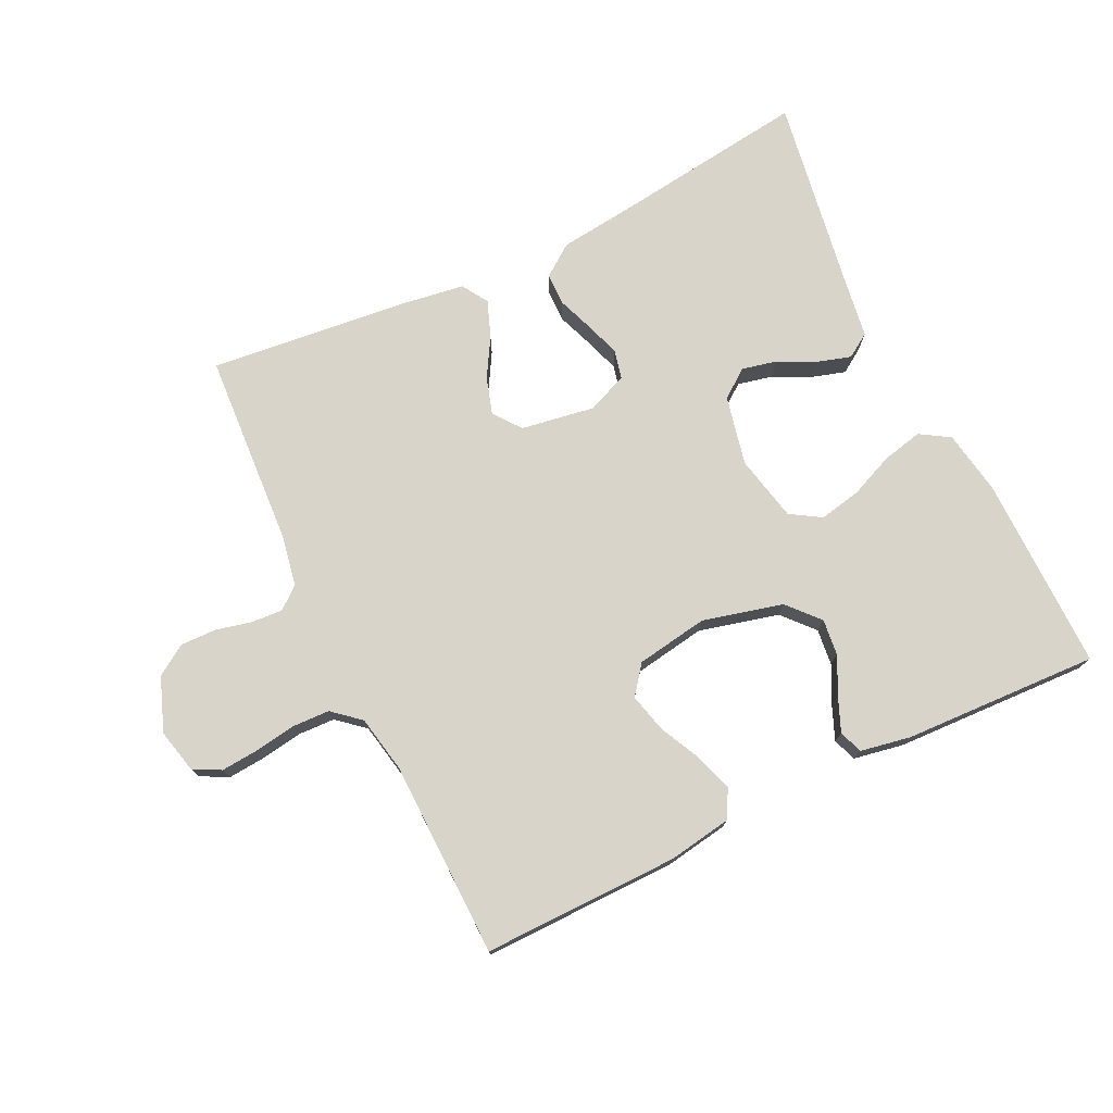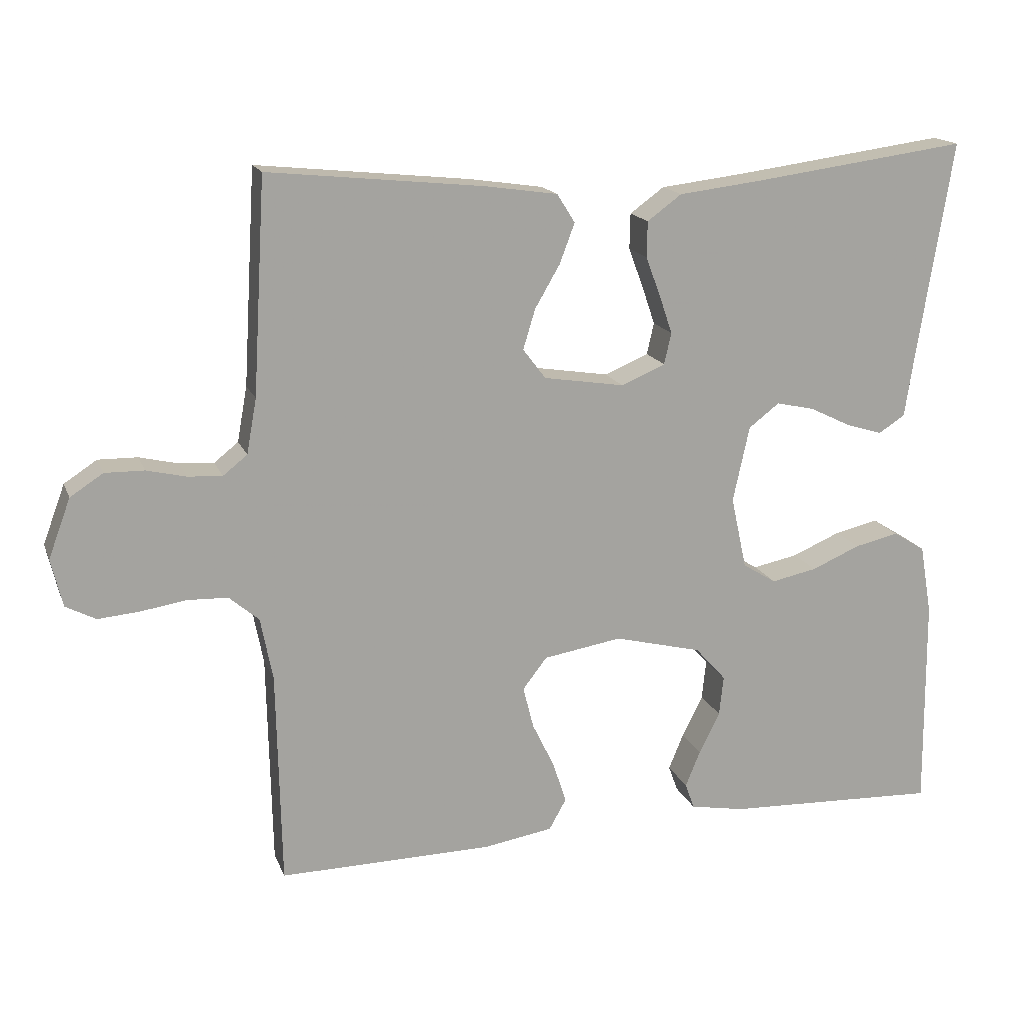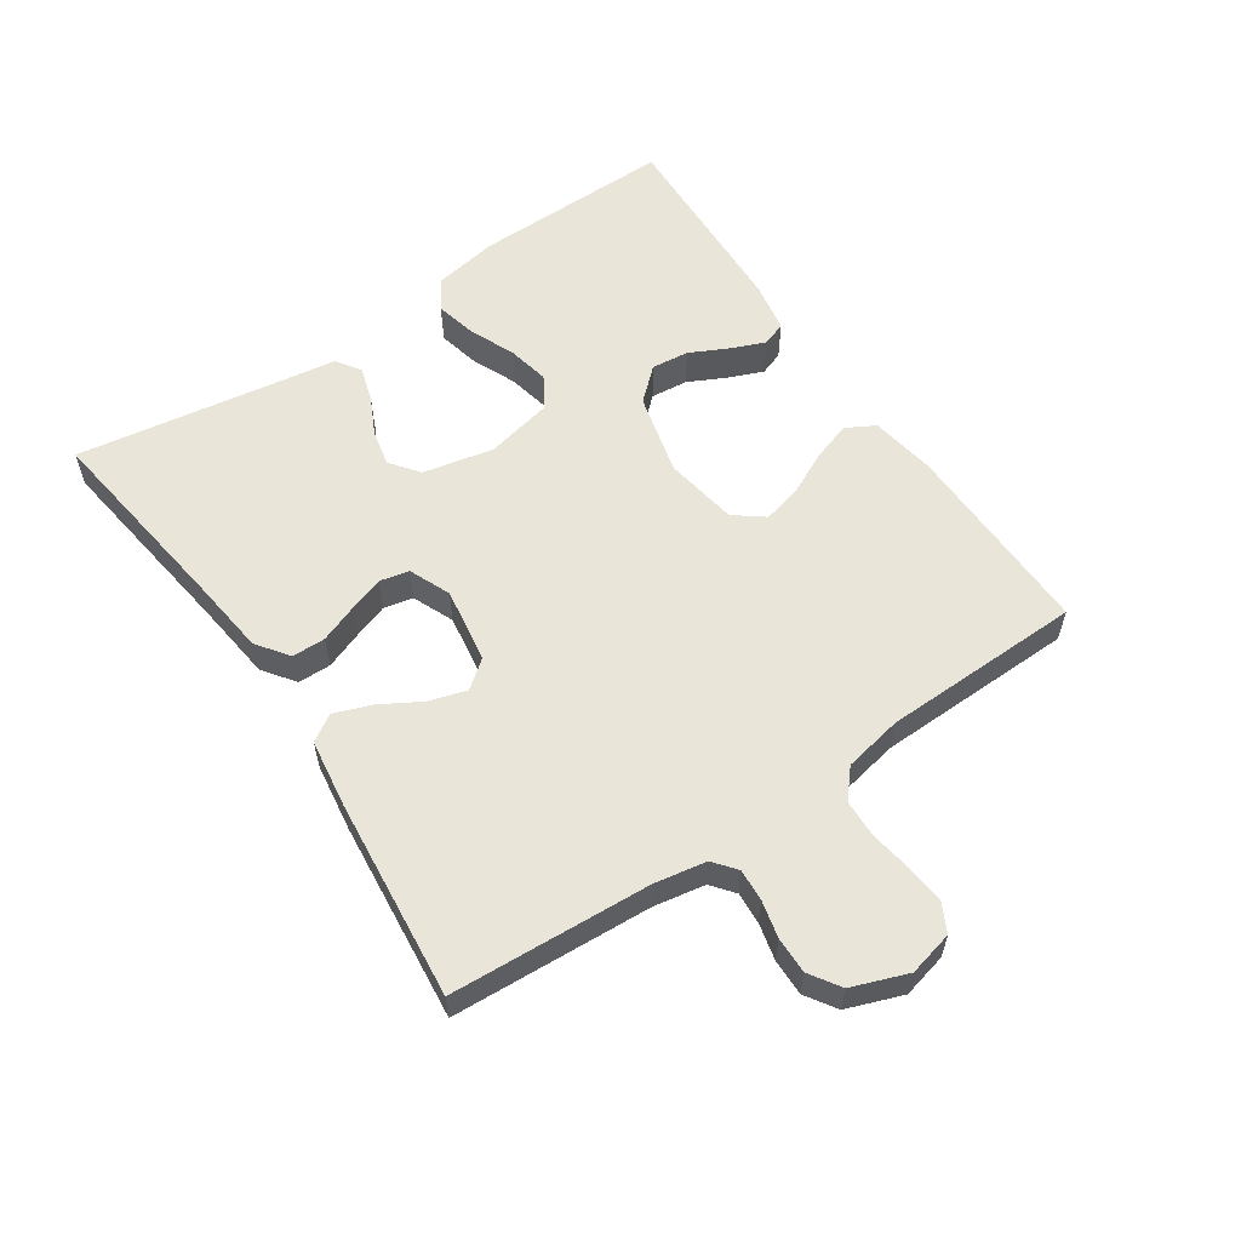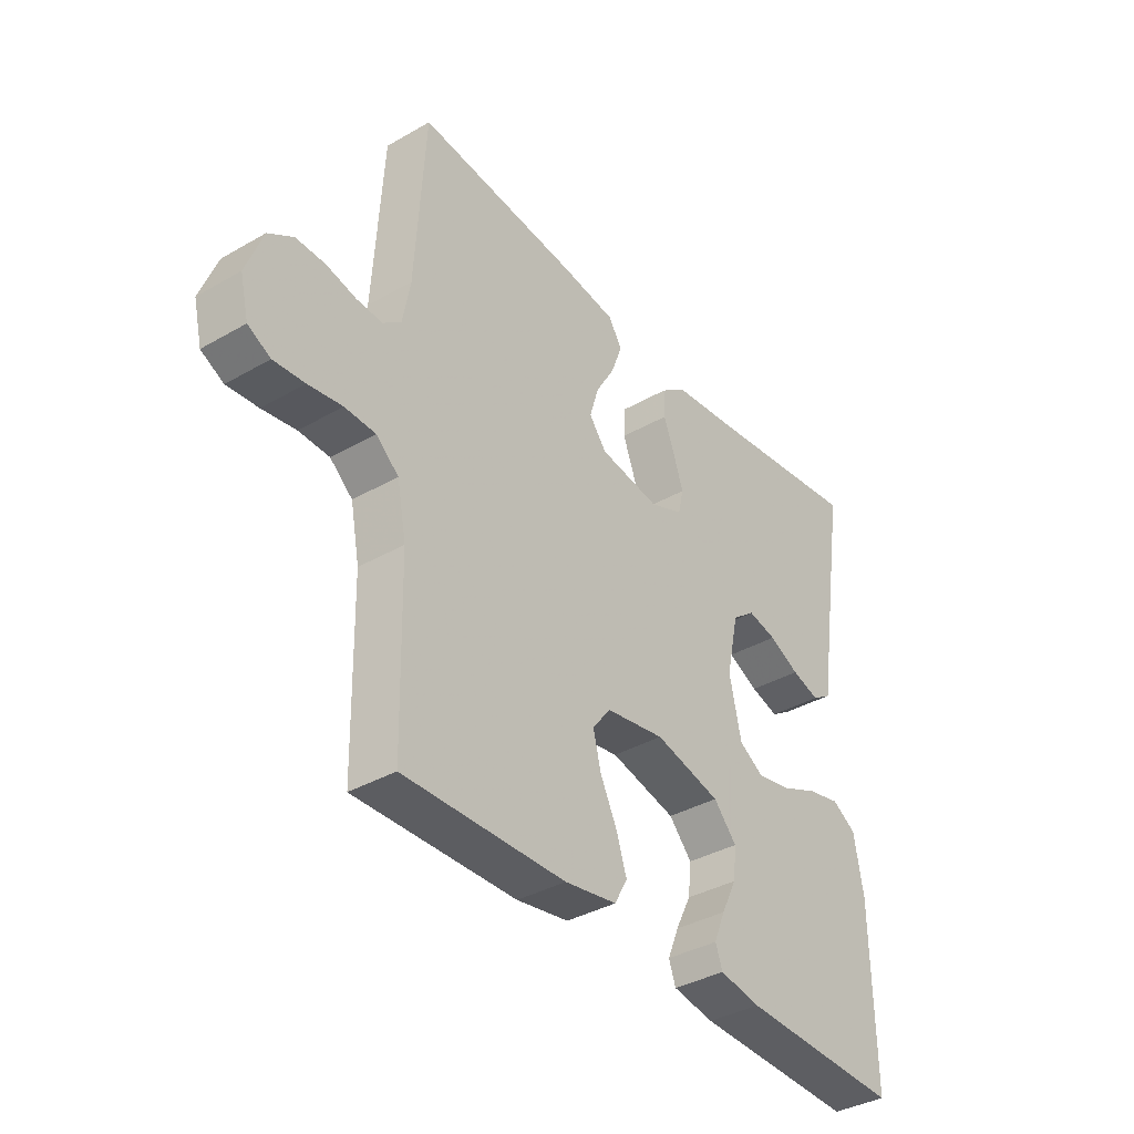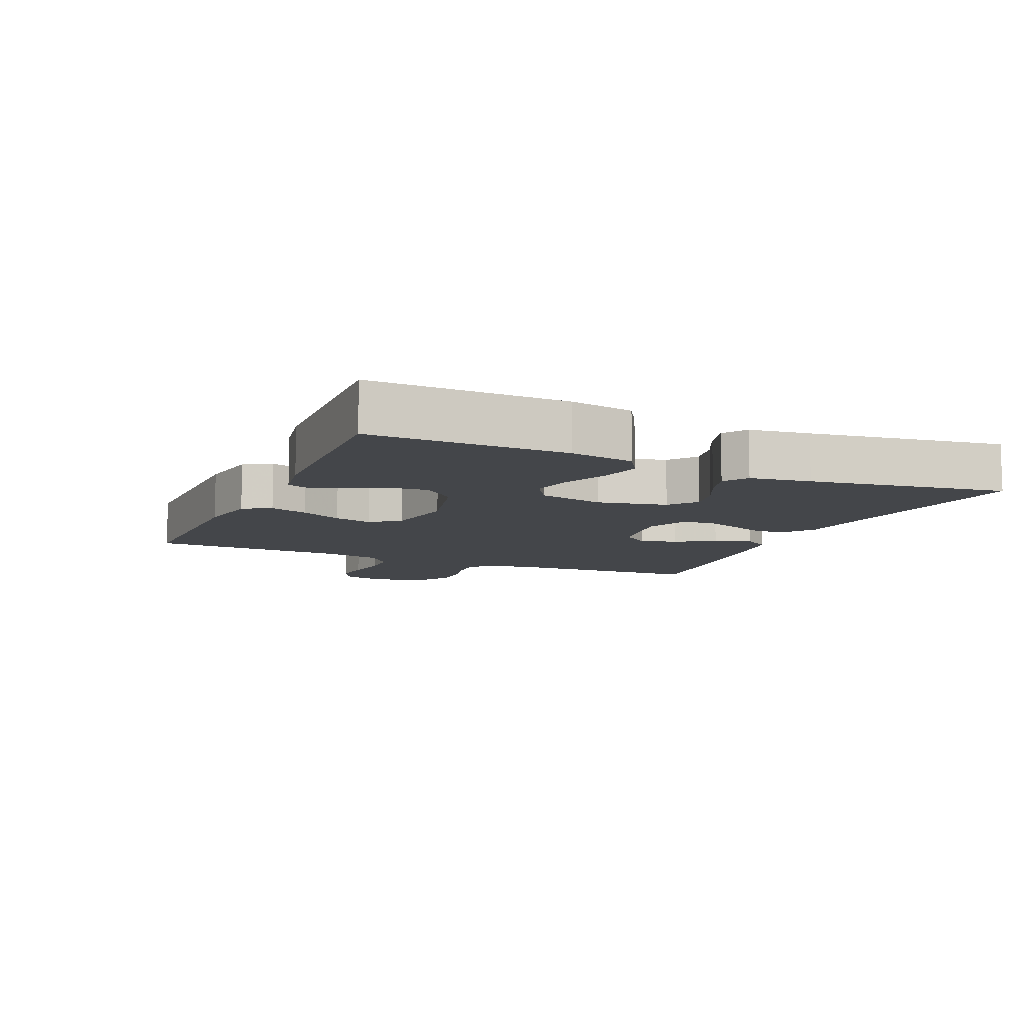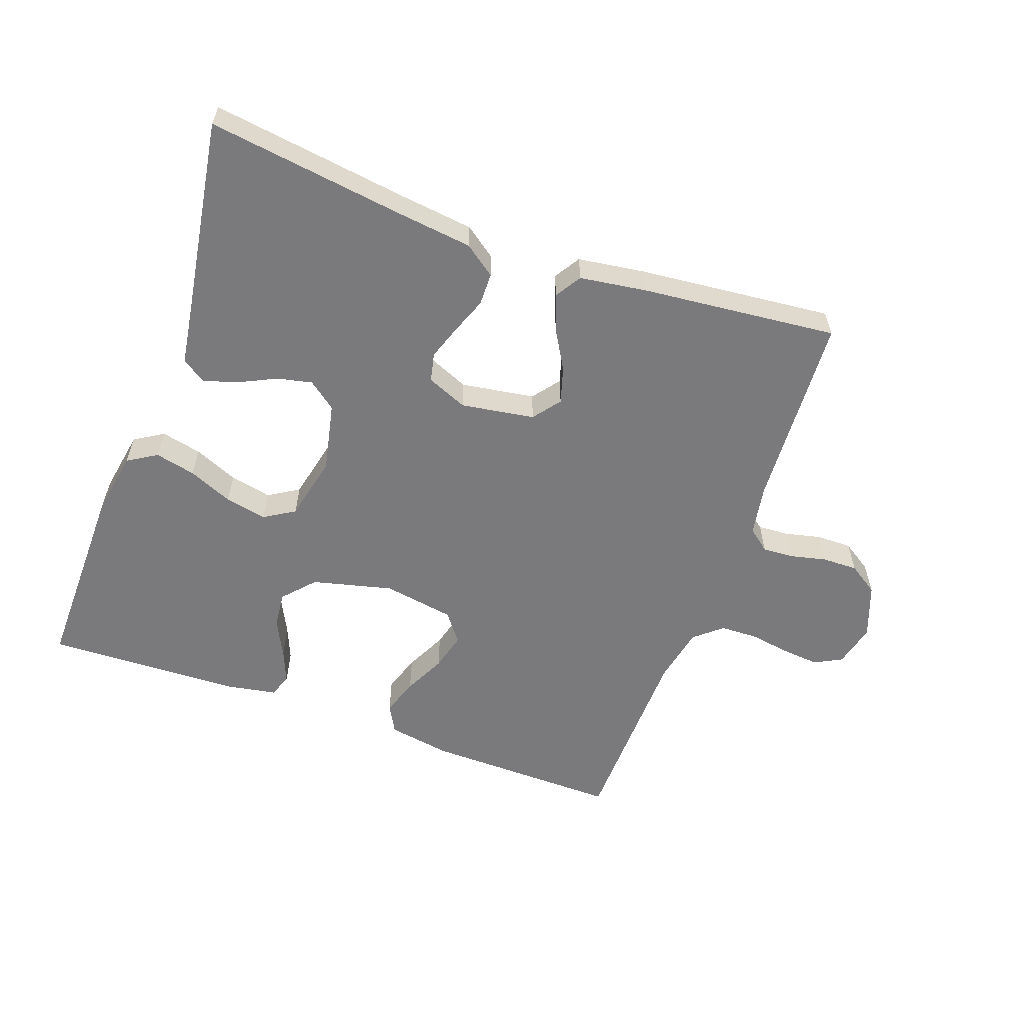
<metadata>
{"format":"obj","ext":"obj","renderer":"f3d","projection":"perspective","resolution":1024,"background":"white","views":[{"elev":75.2,"azim":154.3,"up":"+Y"},{"elev":16.5,"azim":163.1,"up":"+Z"},{"elev":58.2,"azim":55.8,"up":"+Y"},{"elev":-37.1,"azim":126.6,"up":"+Z"},{"elev":-9.6,"azim":-113.9,"up":"+Y"},{"elev":-58.2,"azim":-20.0,"up":"+Y"}]}
</metadata>
<code>
v 0.5 0.07 -0.5
v 0.2 0.07 -0.496
v 0.103 0.07 -0.48
v 0.079 0.07 -0.437
v 0.098 0.07 -0.379
v 0.129 0.07 -0.315
v 0.144 0.07 -0.256
v 0.11 0.07 -0.212
v 0 0.07 -0.194
v -0.123 0.07 -0.225
v -0.166 0.07 -0.273
v -0.16 0.07 -0.329
v -0.131 0.07 -0.387
v -0.11 0.07 -0.438
v -0.123 0.07 -0.474
v -0.2 0.07 -0.488
v -0.5 0.07 -0.5
v -0.497 0.07 -0.2
v -0.48 0.07 -0.102
v -0.435 0.07 -0.074
v -0.373 0.07 -0.088
v -0.305 0.07 -0.117
v -0.241 0.07 -0.13
v -0.194 0.07 -0.101
v -0.172 0.07 0
v -0.195 0.07 0.106
v -0.238 0.07 0.139
v -0.292 0.07 0.127
v -0.349 0.07 0.099
v -0.401 0.07 0.083
v -0.438 0.07 0.107
v -0.452 0.07 0.2
v -0.5 0.07 0.5
v -0.2 0.07 0.46
v -0.082 0.07 0.446
v -0.034 0.07 0.411
v -0.033 0.07 0.361
v -0.054 0.07 0.305
v -0.072 0.07 0.252
v -0.062 0.07 0.208
v 0 0.07 0.182
v 0.113 0.07 0.2
v 0.145 0.07 0.242
v 0.128 0.07 0.298
v 0.093 0.07 0.358
v 0.072 0.07 0.414
v 0.097 0.07 0.454
v 0.2 0.07 0.469
v 0.5 0.07 0.5
v 0.518 0.07 0.2
v 0.532 0.07 0.123
v 0.566 0.07 0.096
v 0.614 0.07 0.099
v 0.669 0.07 0.112
v 0.724 0.07 0.113
v 0.77 0.07 0.083
v 0.801 0.07 0
v 0.785 0.07 -0.067
v 0.743 0.07 -0.089
v 0.685 0.07 -0.084
v 0.622 0.07 -0.074
v 0.565 0.07 -0.076
v 0.523 0.07 -0.112
v 0.506 0.07 -0.2
v 0.5 0 -0.5
v 0.2 0 -0.496
v 0.103 0 -0.48
v 0.079 0 -0.437
v 0.098 0 -0.379
v 0.129 0 -0.315
v 0.144 0 -0.256
v 0.11 0 -0.212
v 0 0 -0.194
v -0.123 0 -0.225
v -0.166 0 -0.273
v -0.16 0 -0.329
v -0.131 0 -0.387
v -0.11 0 -0.438
v -0.123 0 -0.474
v -0.2 0 -0.488
v -0.5 0 -0.5
v -0.497 0 -0.2
v -0.48 0 -0.102
v -0.435 0 -0.074
v -0.373 0 -0.088
v -0.305 0 -0.117
v -0.241 0 -0.13
v -0.194 0 -0.101
v -0.172 0 0
v -0.195 0 0.106
v -0.238 0 0.139
v -0.292 0 0.127
v -0.349 0 0.099
v -0.401 0 0.083
v -0.438 0 0.107
v -0.452 0 0.2
v -0.5 0 0.5
v -0.2 0 0.46
v -0.082 0 0.446
v -0.034 0 0.411
v -0.033 0 0.361
v -0.054 0 0.305
v -0.072 0 0.252
v -0.062 0 0.208
v 0 0 0.182
v 0.113 0 0.2
v 0.145 0 0.242
v 0.128 0 0.298
v 0.093 0 0.358
v 0.072 0 0.414
v 0.097 0 0.454
v 0.2 0 0.469
v 0.5 0 0.5
v 0.518 0 0.2
v 0.532 0 0.123
v 0.566 0 0.096
v 0.614 0 0.099
v 0.669 0 0.112
v 0.724 0 0.113
v 0.77 0 0.083
v 0.801 0 0
v 0.785 0 -0.067
v 0.743 0 -0.089
v 0.685 0 -0.084
v 0.622 0 -0.074
v 0.565 0 -0.076
v 0.523 0 -0.112
v 0.506 0 -0.2
f 58 59 60 61
f 58 61 62
f 57 58 62
f 56 57 62
f 53 54 55 56
f 52 53 56 62
f 51 52 62 63
f 47 48 49 50
f 44 45 46 47
f 43 44 47 50
f 42 43 50 51
f 35 36 37 38
f 34 35 38 39
f 32 33 34 39
f 31 32 39 40
f 28 29 30 31
f 27 28 31 40
f 19 20 21 22
f 19 22 23
f 18 19 23
f 17 18 23
f 16 17 23 24
f 12 13 14 15
f 12 15 16
f 11 12 16 24
f 3 4 5 6
f 3 6 7
f 64 1 2 3
f 64 3 7
f 63 64 7 8
f 41 42 51 63
f 41 63 8 9
f 26 27 40 41
f 25 26 41 9
f 10 11 24 25
f 9 10 25
f 125 124 123 122
f 126 125 122
f 126 122 121
f 126 121 120
f 120 119 118 117
f 126 120 117 116
f 127 126 116 115
f 114 113 112 111
f 111 110 109 108
f 114 111 108 107
f 115 114 107 106
f 102 101 100 99
f 103 102 99 98
f 103 98 97 96
f 104 103 96 95
f 95 94 93 92
f 104 95 92 91
f 86 85 84 83
f 87 86 83
f 87 83 82
f 87 82 81
f 88 87 81 80
f 79 78 77 76
f 80 79 76
f 88 80 76 75
f 70 69 68 67
f 71 70 67
f 67 66 65 128
f 71 67 128
f 72 71 128 127
f 127 115 106 105
f 73 72 127 105
f 105 104 91 90
f 73 105 90 89
f 89 88 75 74
f 89 74 73
f 1 65 66 2
f 2 66 67 3
f 3 67 68 4
f 4 68 69 5
f 5 69 70 6
f 6 70 71 7
f 7 71 72 8
f 8 72 73 9
f 9 73 74 10
f 10 74 75 11
f 11 75 76 12
f 12 76 77 13
f 13 77 78 14
f 14 78 79 15
f 15 79 80 16
f 16 80 81 17
f 17 81 82 18
f 18 82 83 19
f 19 83 84 20
f 20 84 85 21
f 21 85 86 22
f 22 86 87 23
f 23 87 88 24
f 24 88 89 25
f 25 89 90 26
f 26 90 91 27
f 27 91 92 28
f 28 92 93 29
f 29 93 94 30
f 30 94 95 31
f 31 95 96 32
f 32 96 97 33
f 33 97 98 34
f 34 98 99 35
f 35 99 100 36
f 36 100 101 37
f 37 101 102 38
f 38 102 103 39
f 39 103 104 40
f 40 104 105 41
f 41 105 106 42
f 42 106 107 43
f 43 107 108 44
f 44 108 109 45
f 45 109 110 46
f 46 110 111 47
f 47 111 112 48
f 48 112 113 49
f 49 113 114 50
f 50 114 115 51
f 51 115 116 52
f 52 116 117 53
f 53 117 118 54
f 54 118 119 55
f 55 119 120 56
f 56 120 121 57
f 57 121 122 58
f 58 122 123 59
f 59 123 124 60
f 60 124 125 61
f 61 125 126 62
f 62 126 127 63
f 63 127 128 64
f 64 128 65 1

</code>
